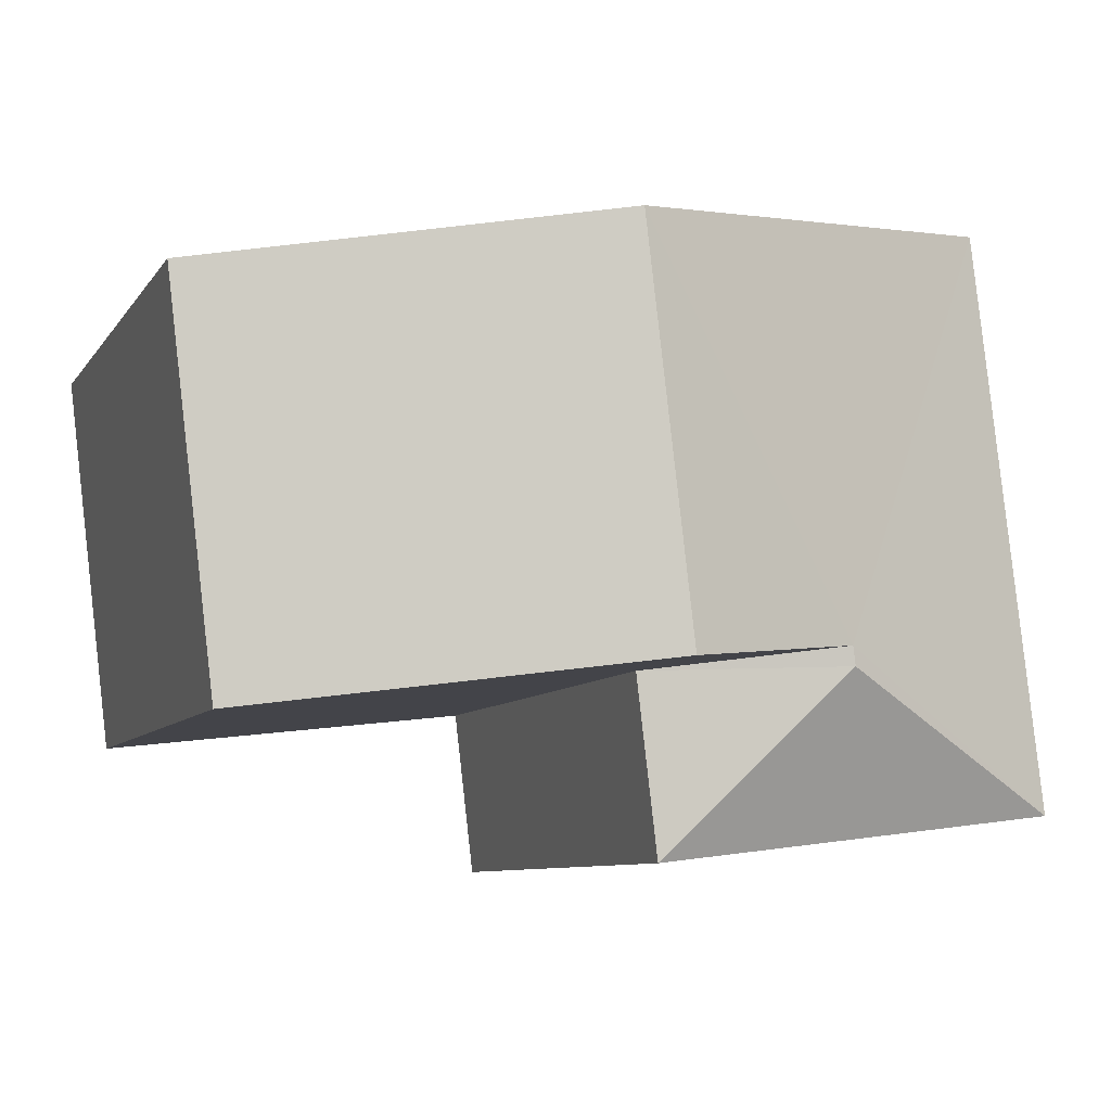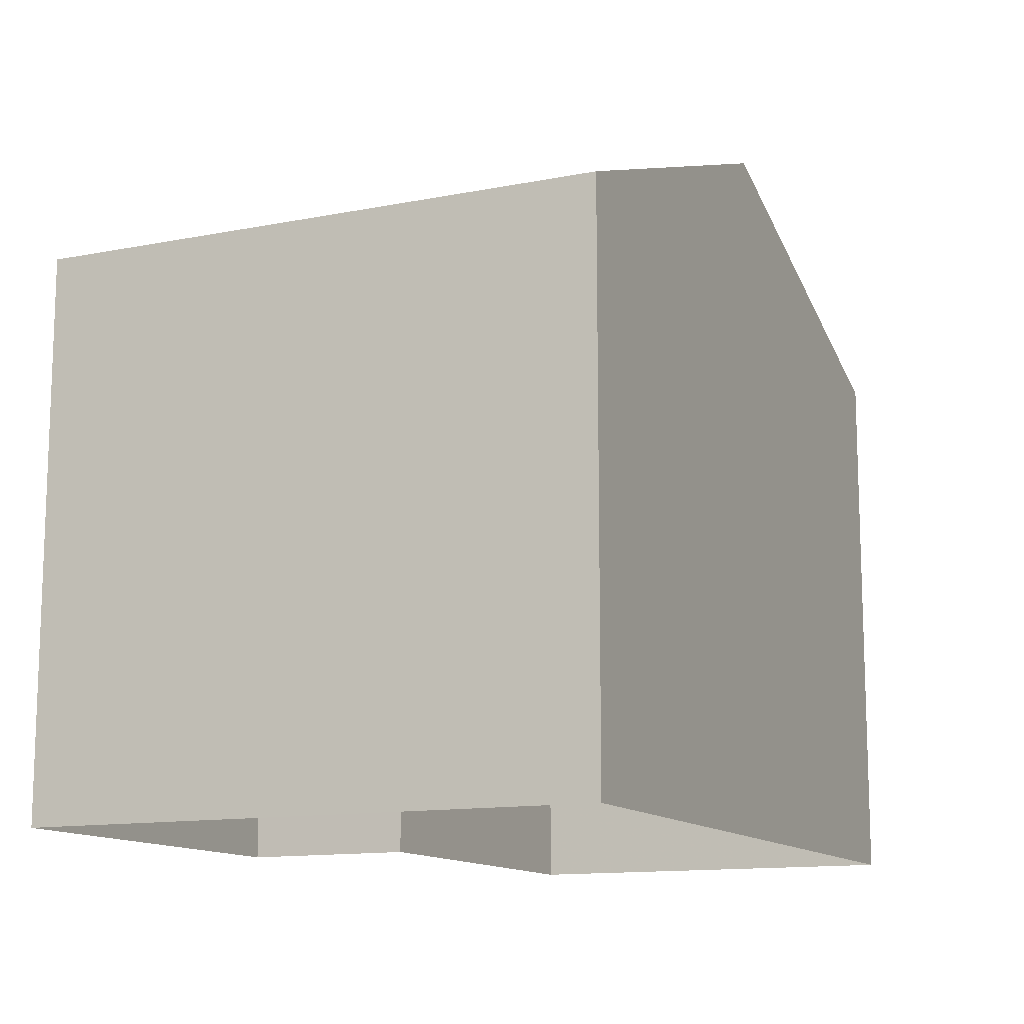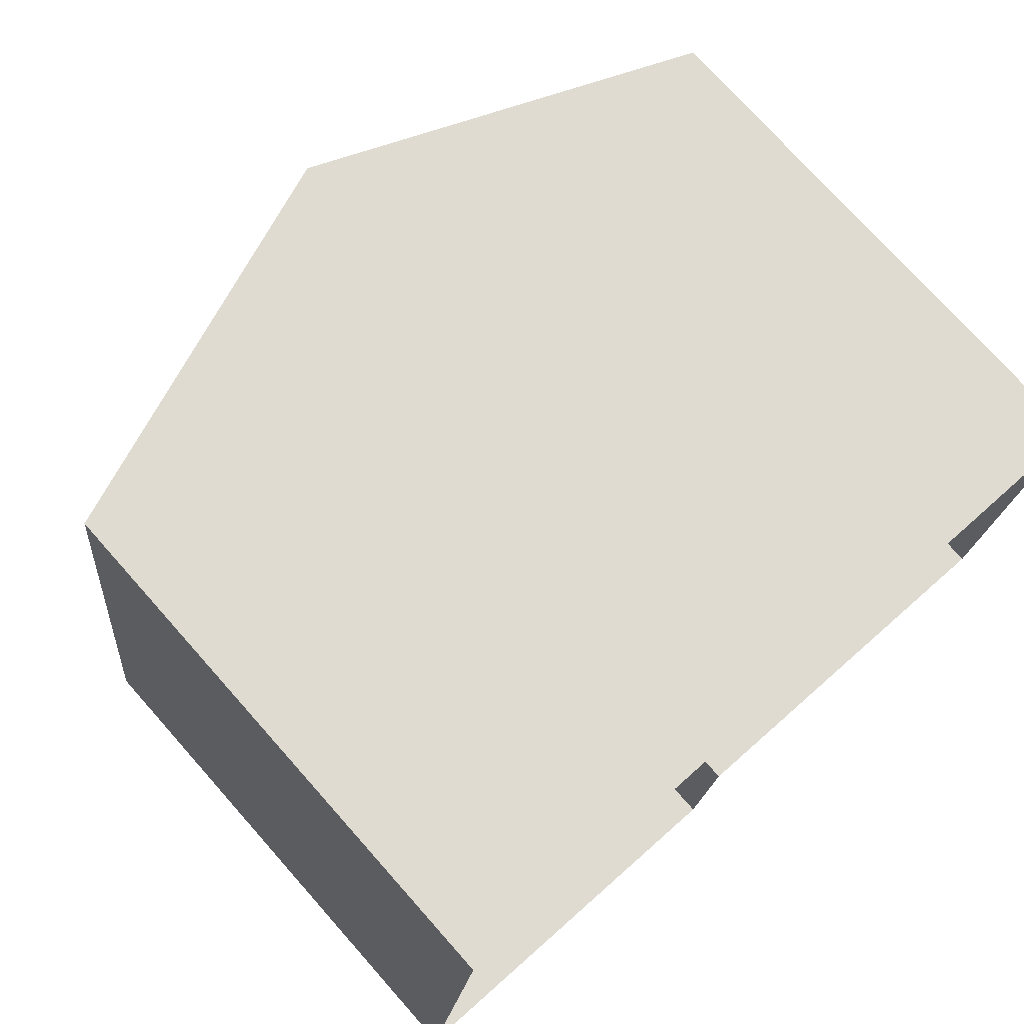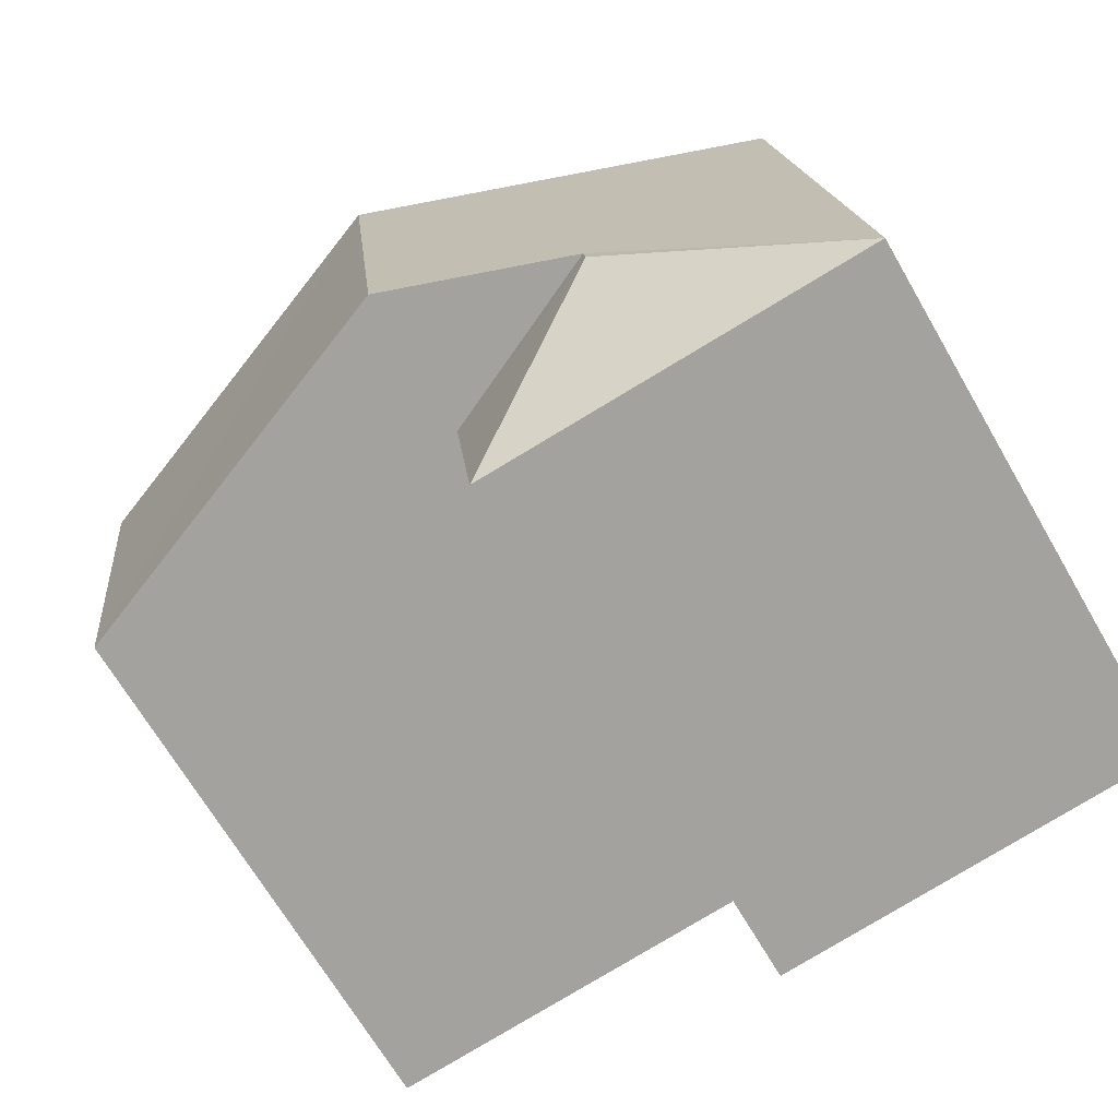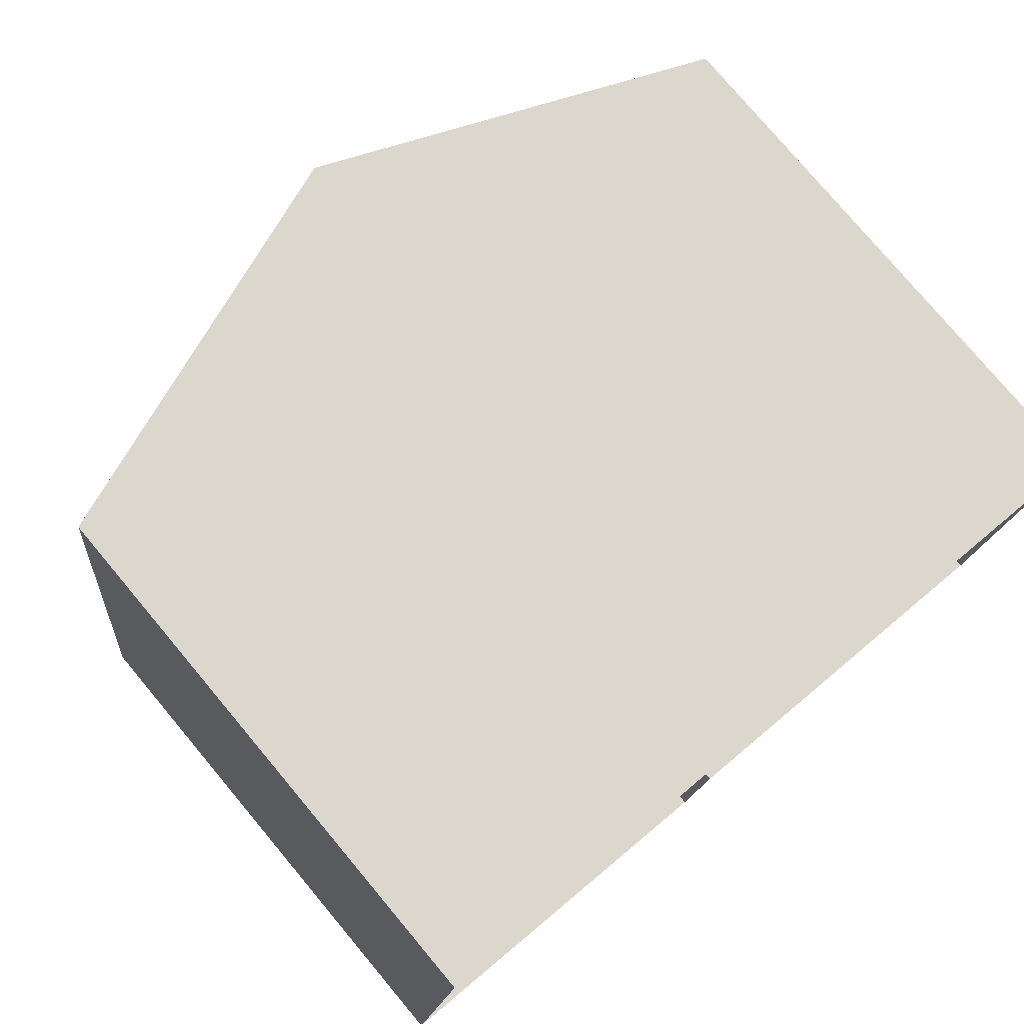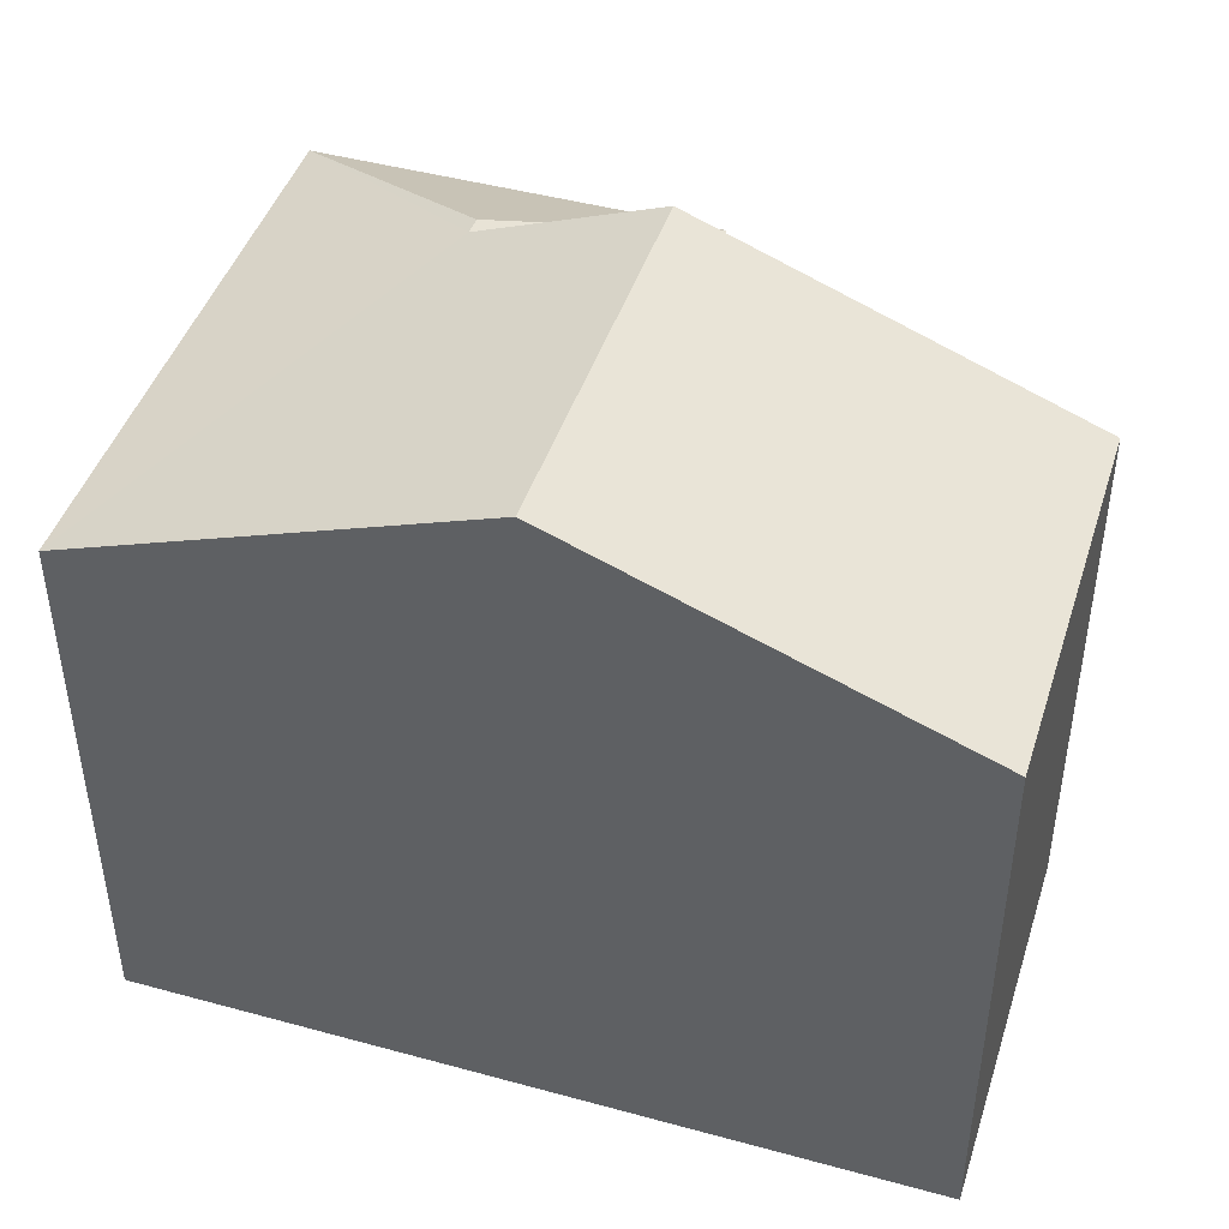
<metadata>
{"format":"obj","ext":"obj","renderer":"f3d","projection":"perspective","resolution":1024,"background":"white","views":[{"elev":-8.2,"azim":-19.5,"up":"+Y"},{"elev":-12.7,"azim":121.4,"up":"+Z"},{"elev":75.2,"azim":138.2,"up":"+Y"},{"elev":-68.6,"azim":30.2,"up":"+Y"},{"elev":78.2,"azim":140.1,"up":"+Y"},{"elev":44.8,"azim":-155.7,"up":"+Z"}]}
</metadata>
<code>
v -3.719e+05 -1.057e+05 24.86
v -3.719e+05 -1.057e+05 24.86
v -3.719e+05 -1.057e+05 24.86
v -3.719e+05 -1.057e+05 24.86
v -3.719e+05 -1.057e+05 24.86
v -3.719e+05 -1.057e+05 24.86
v -3.719e+05 -1.057e+05 33.15
v -3.719e+05 -1.057e+05 34.05
v -3.719e+05 -1.057e+05 34.05
v -3.719e+05 -1.057e+05 32.08
v -3.719e+05 -1.057e+05 32.08
v -3.719e+05 -1.057e+05 33.15
v -3.719e+05 -1.057e+05 32.08
v -3.719e+05 -1.057e+05 32.08
v -3.719e+05 -1.057e+05 32.08
v -3.719e+05 -1.057e+05 32.08
f 1 2 3
f 3 4 1
f 5 2 1
f 6 5 1
f 7 8 9
f 8 7 10
f 11 10 7
f 11 7 12
f 13 14 12
f 7 13 12
f 8 15 9
f 8 16 15
f 12 14 11
f 11 4 3
f 11 14 4
f 13 4 14
f 13 1 4
f 2 10 11
f 3 2 11
f 1 15 6
f 15 13 9
f 9 13 7
f 1 13 15
f 10 2 8
f 2 5 8
f 5 16 8
f 16 5 6
f 15 16 6

</code>
